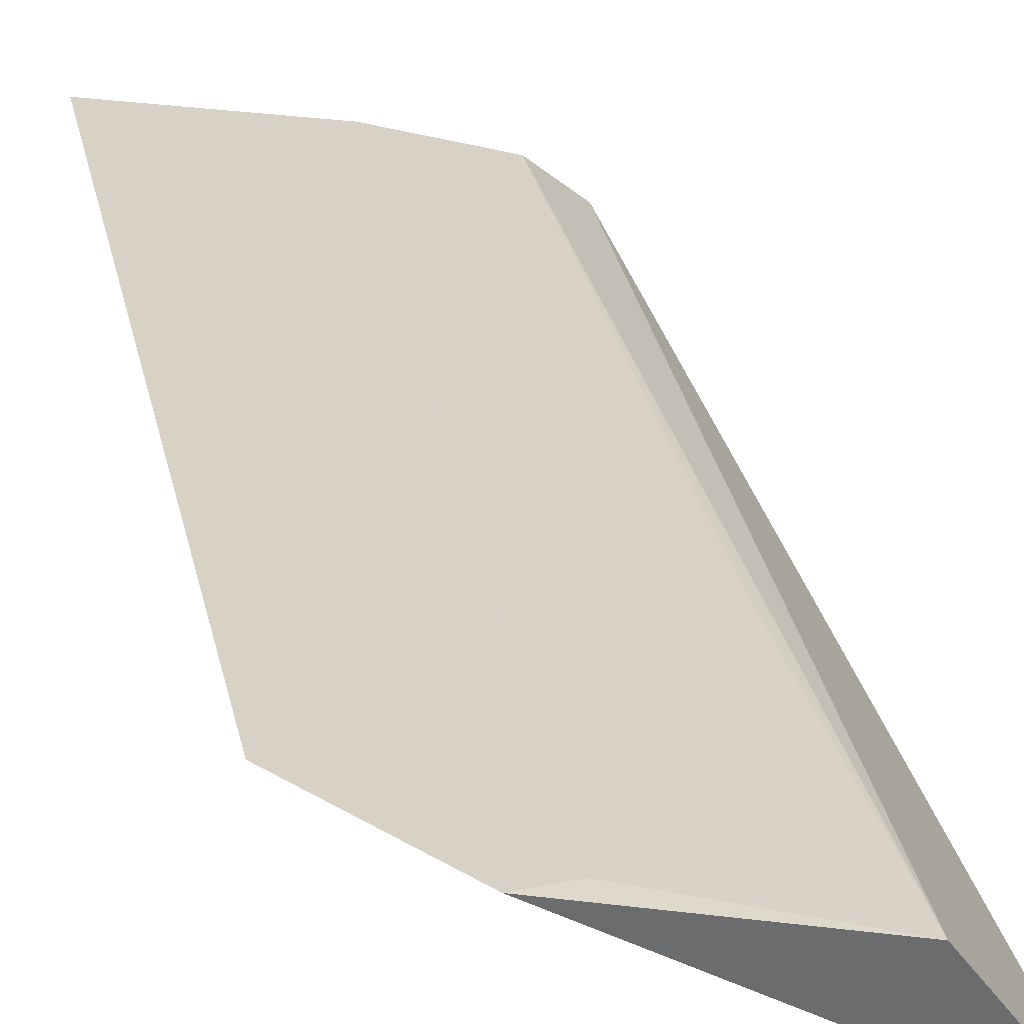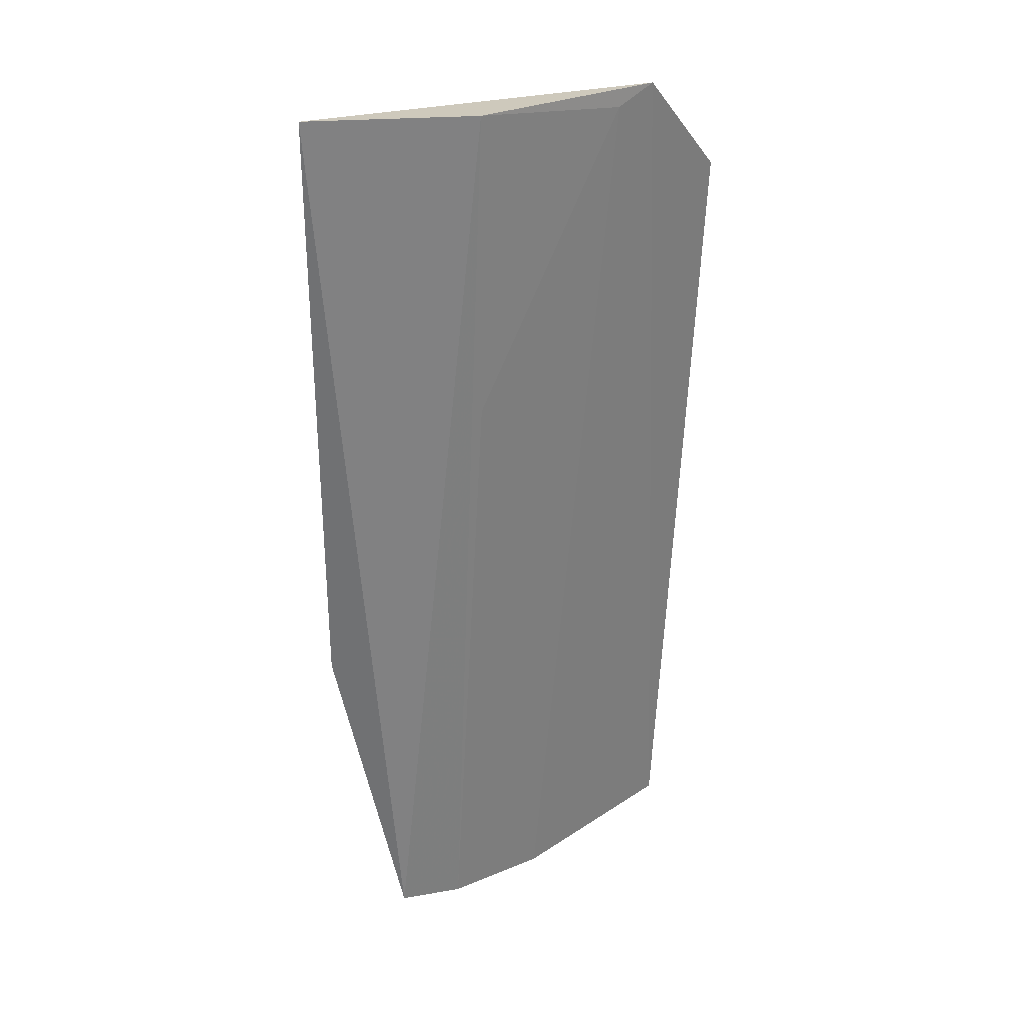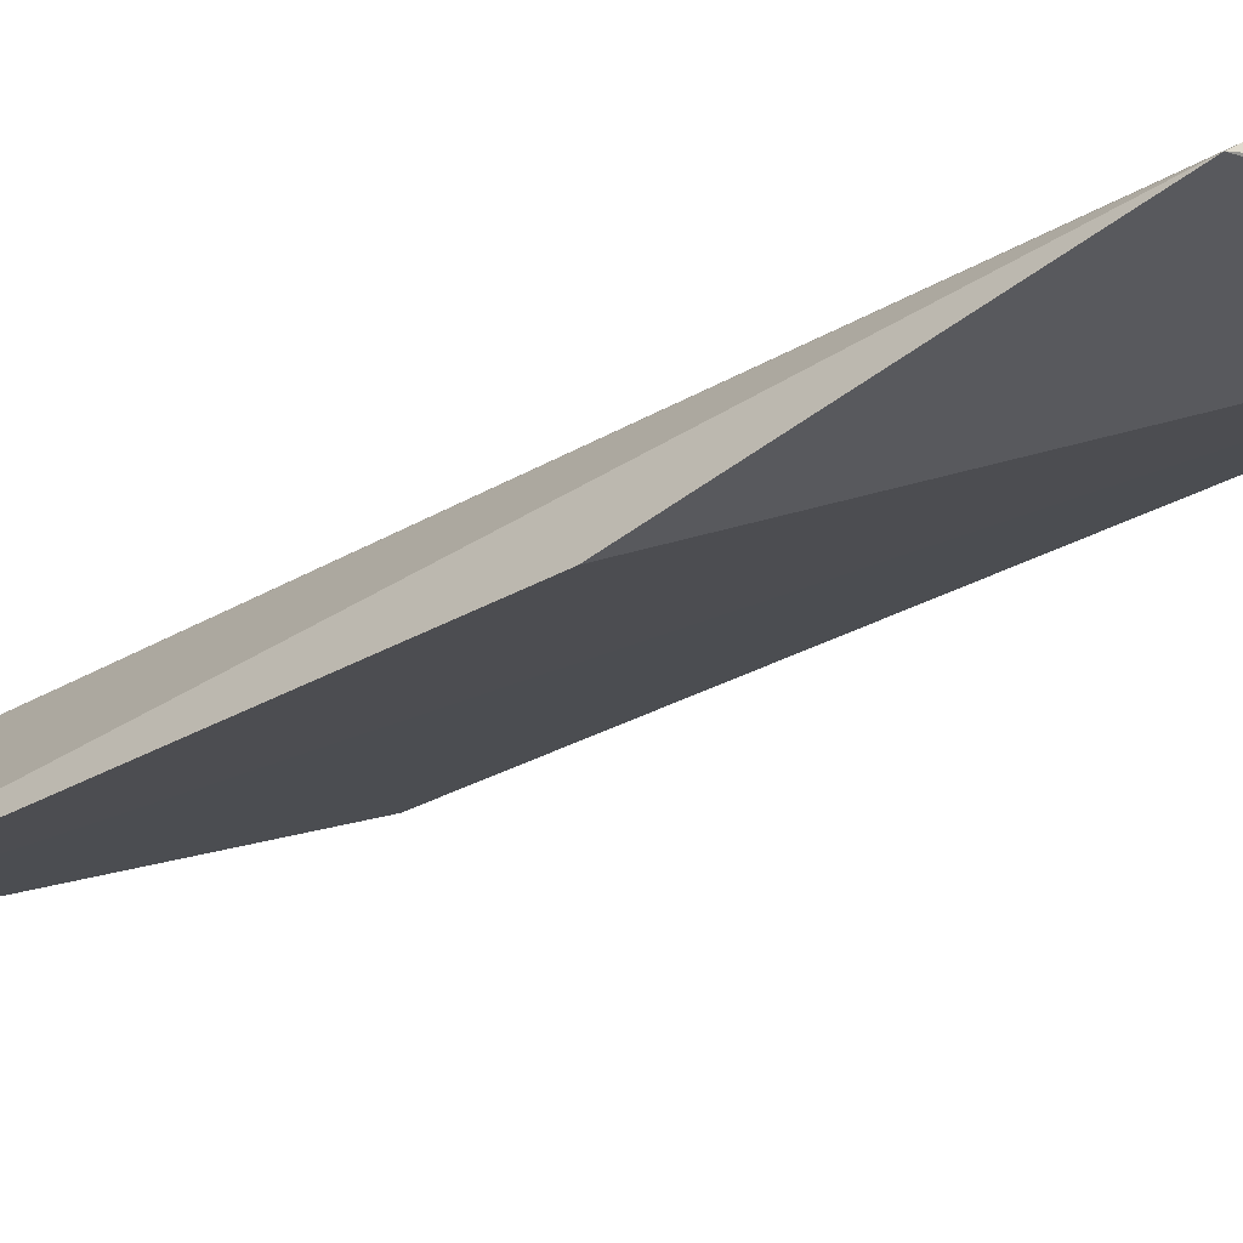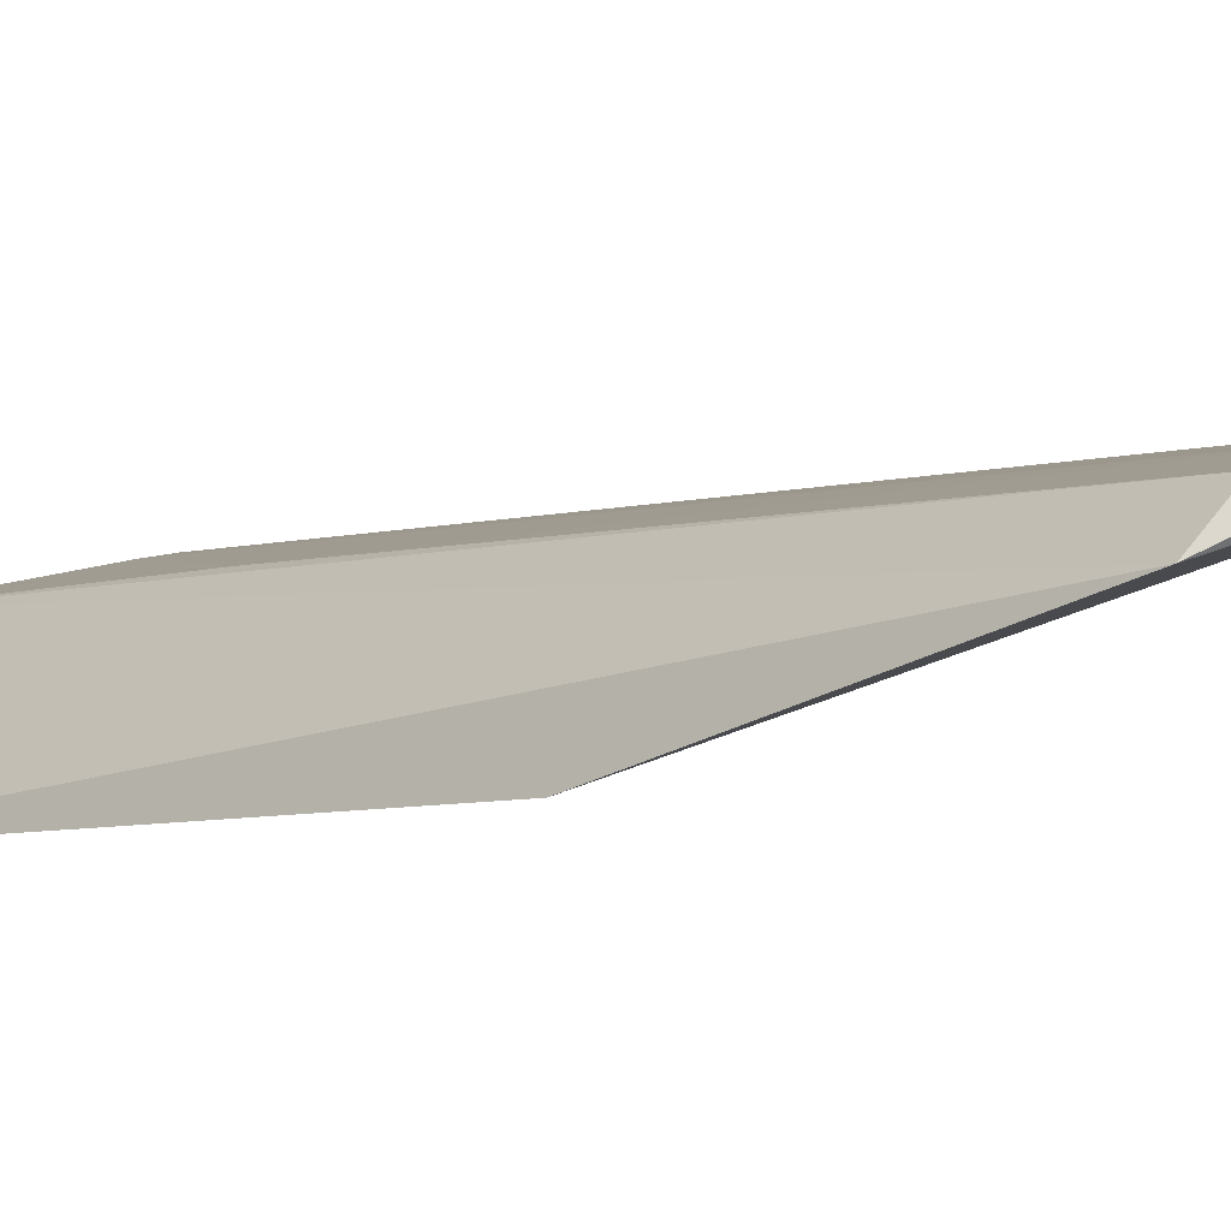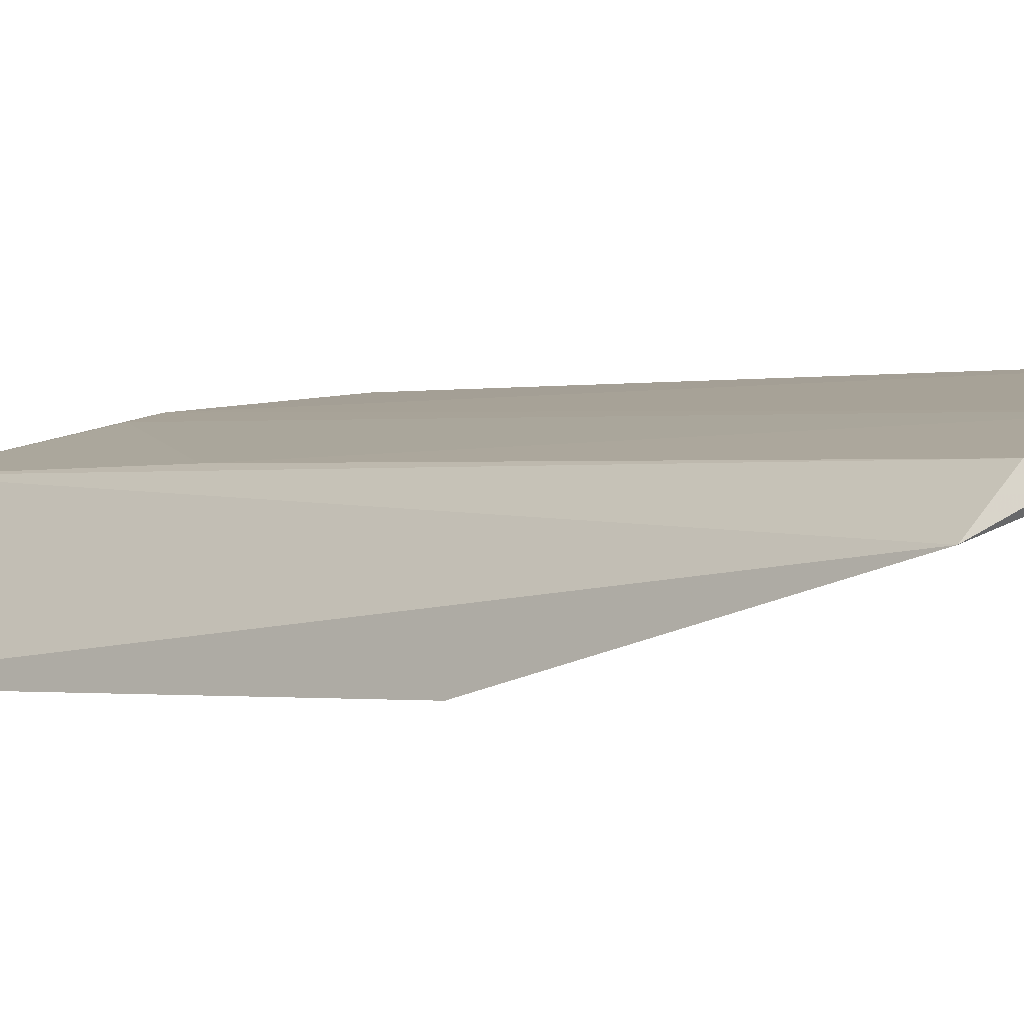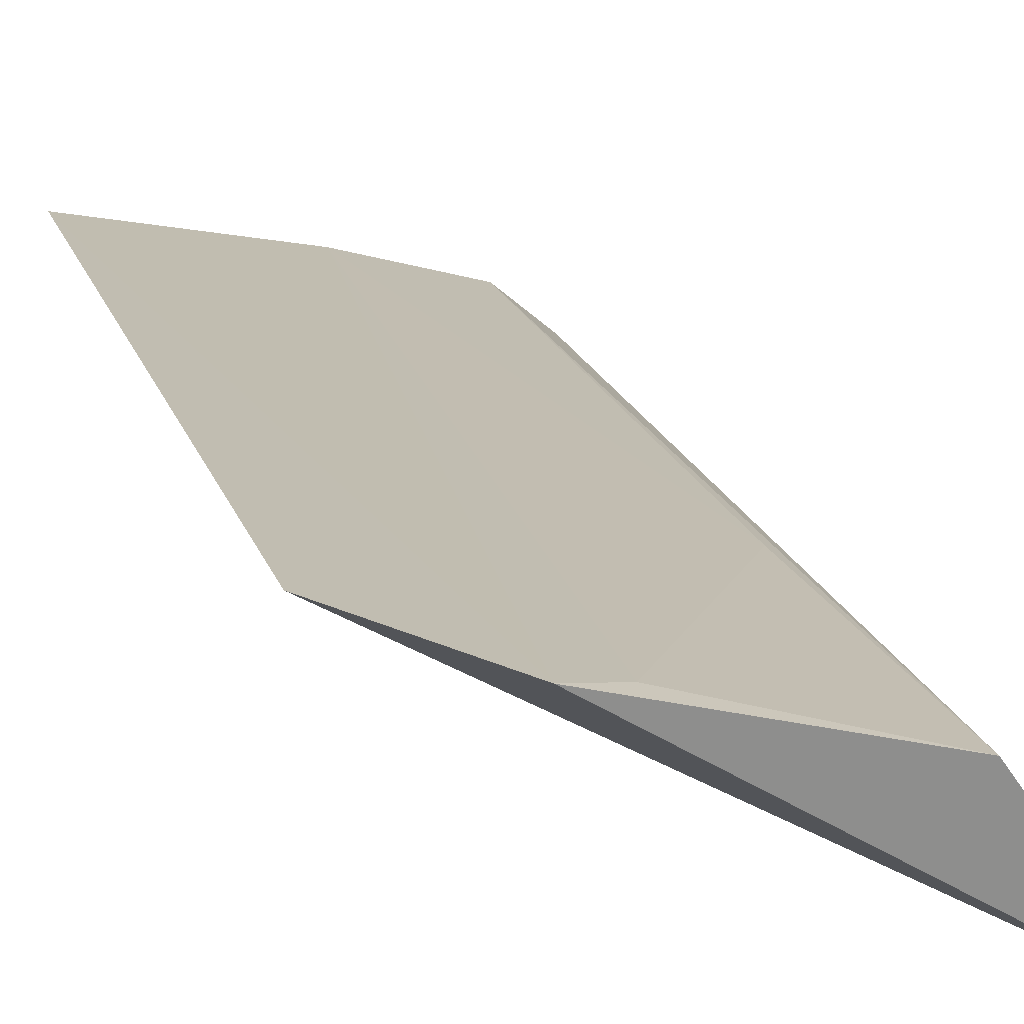
<metadata>
{"format":"obj","ext":"obj","renderer":"f3d","projection":"perspective","resolution":1024,"background":"white","views":[{"elev":32.1,"azim":168.8,"up":"+Z"},{"elev":28.0,"azim":-54.0,"up":"+Y"},{"elev":-31.2,"azim":-45.9,"up":"+Z"},{"elev":-8.9,"azim":-43.2,"up":"+Z"},{"elev":-4.4,"azim":-41.9,"up":"+Z"},{"elev":20.7,"azim":166.1,"up":"+Z"}]}
</metadata>
<code>
v -0.01657 -0.2653 0.03132
v -0.07721 -0.1288 0.007975
v -0.06319 -0.1277 0.02843
v -0.06136 -0.2652 0.02077
v -0.01784 -0.1439 0.03844
v -0.06844 -0.2655 0.01458
v -0.03258 -0.1286 0.03655
v -0.07324 -0.2194 0.005069
v -0.04488 -0.2672 0.02508
v -0.06122 -0.1729 0.02665
v -0.03887 -0.131 0.03496
f 5 1 2
f 6 4 3
f 6 3 2
f 7 5 2
f 7 2 3
f 7 1 5
f 8 6 2
f 8 2 1
f 8 1 6
f 9 6 1
f 9 4 6
f 9 1 7
f 10 3 4
f 10 4 9
f 11 10 9
f 11 9 7
f 11 7 3
f 11 3 10

</code>
